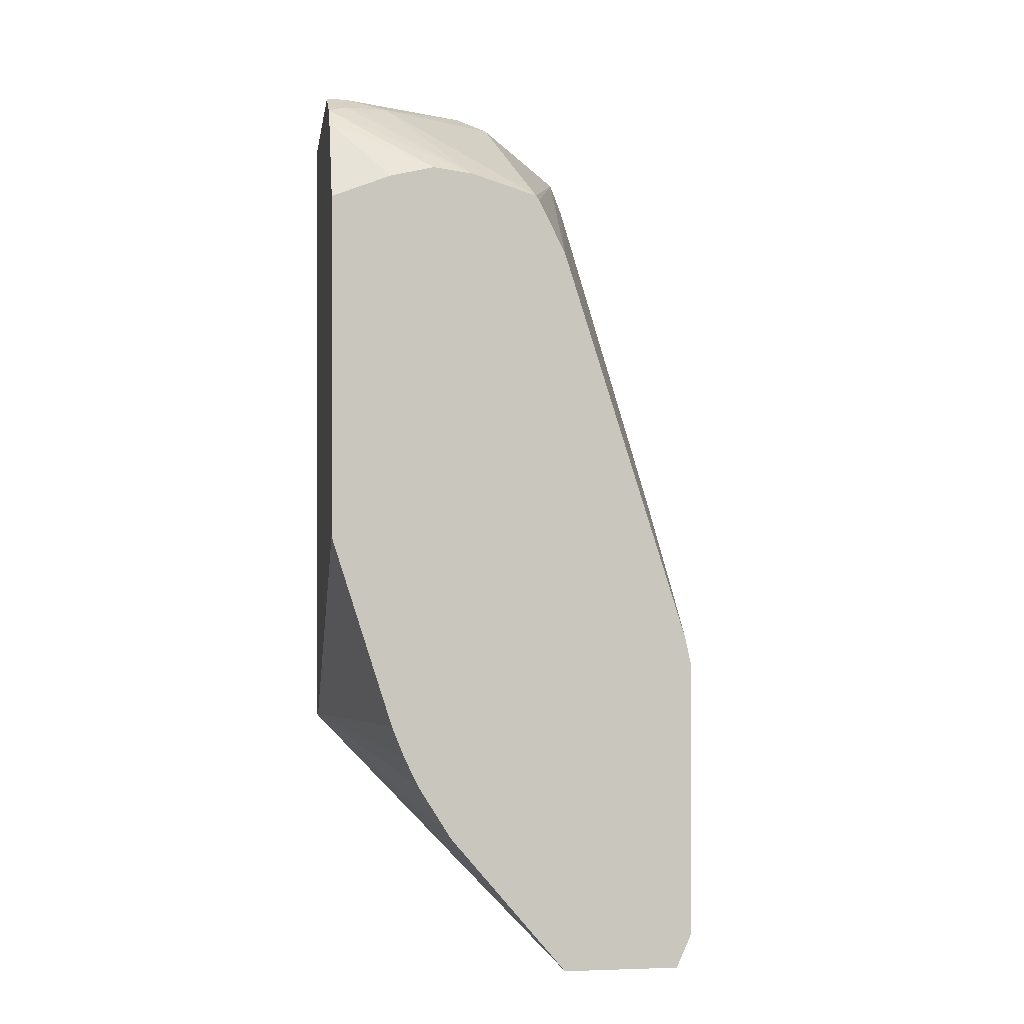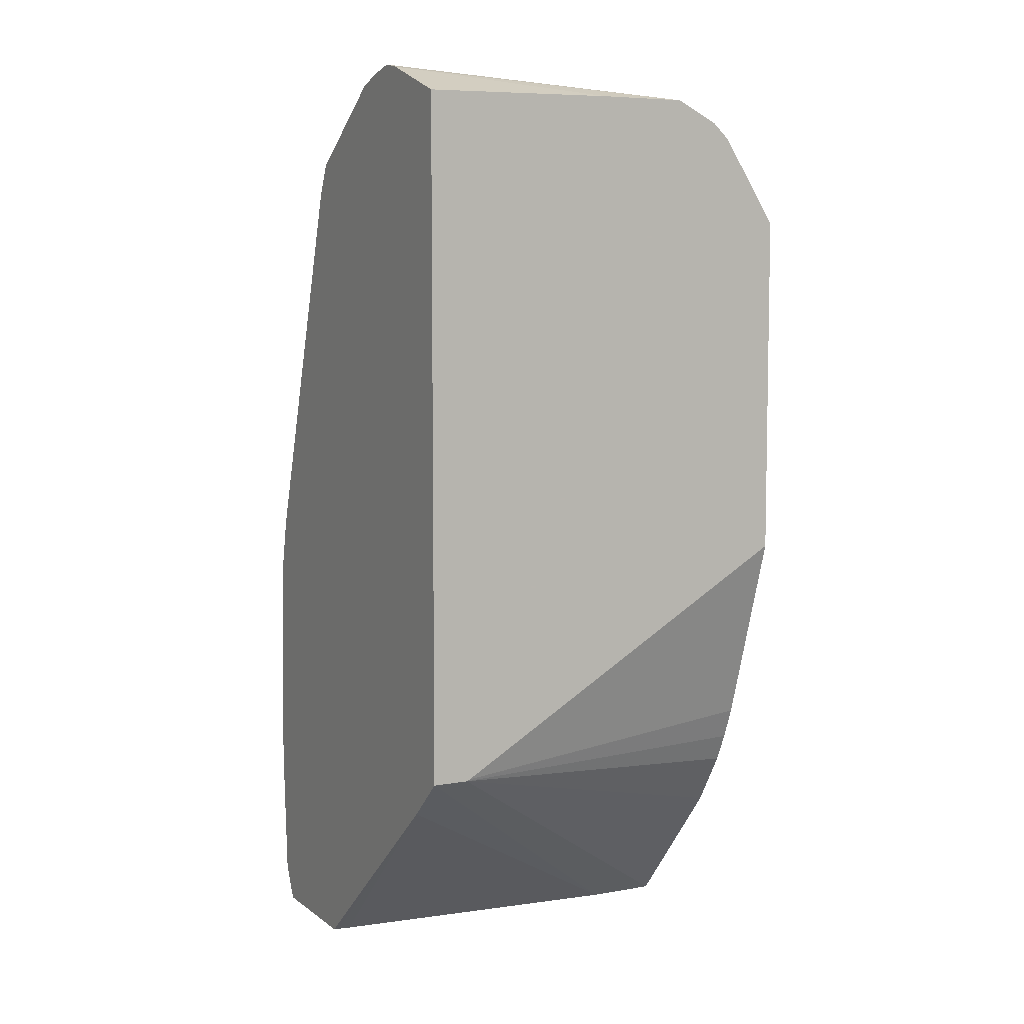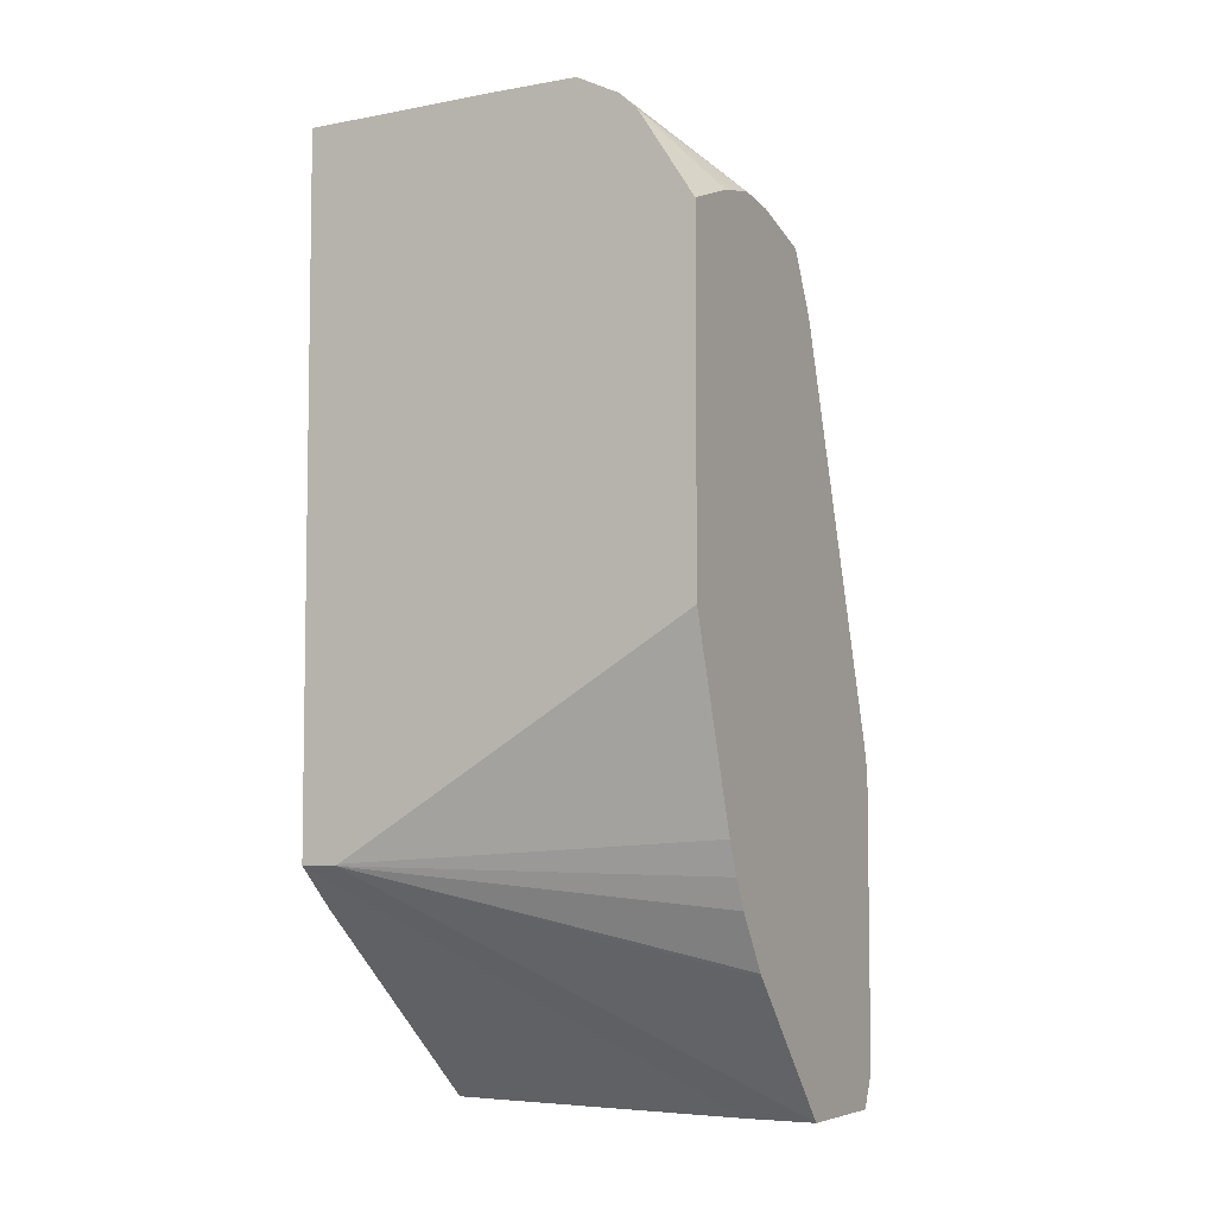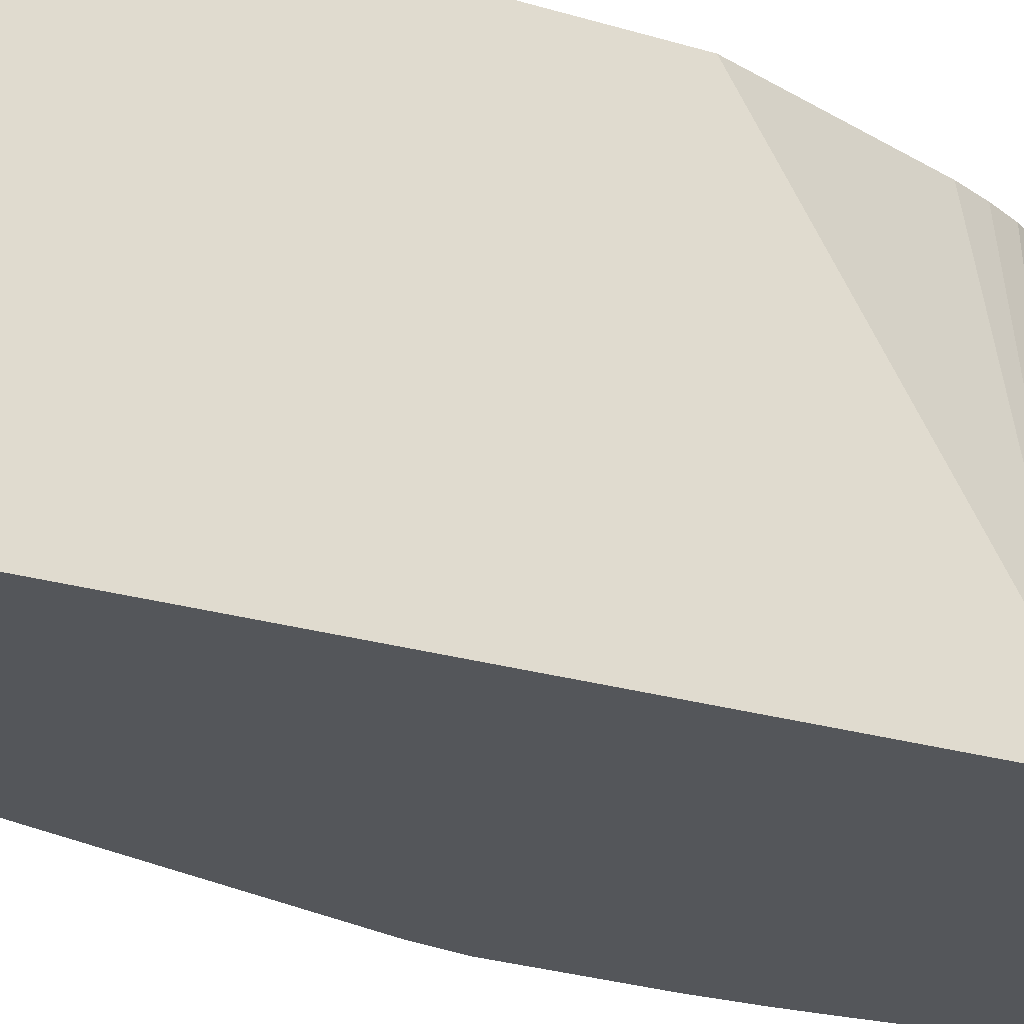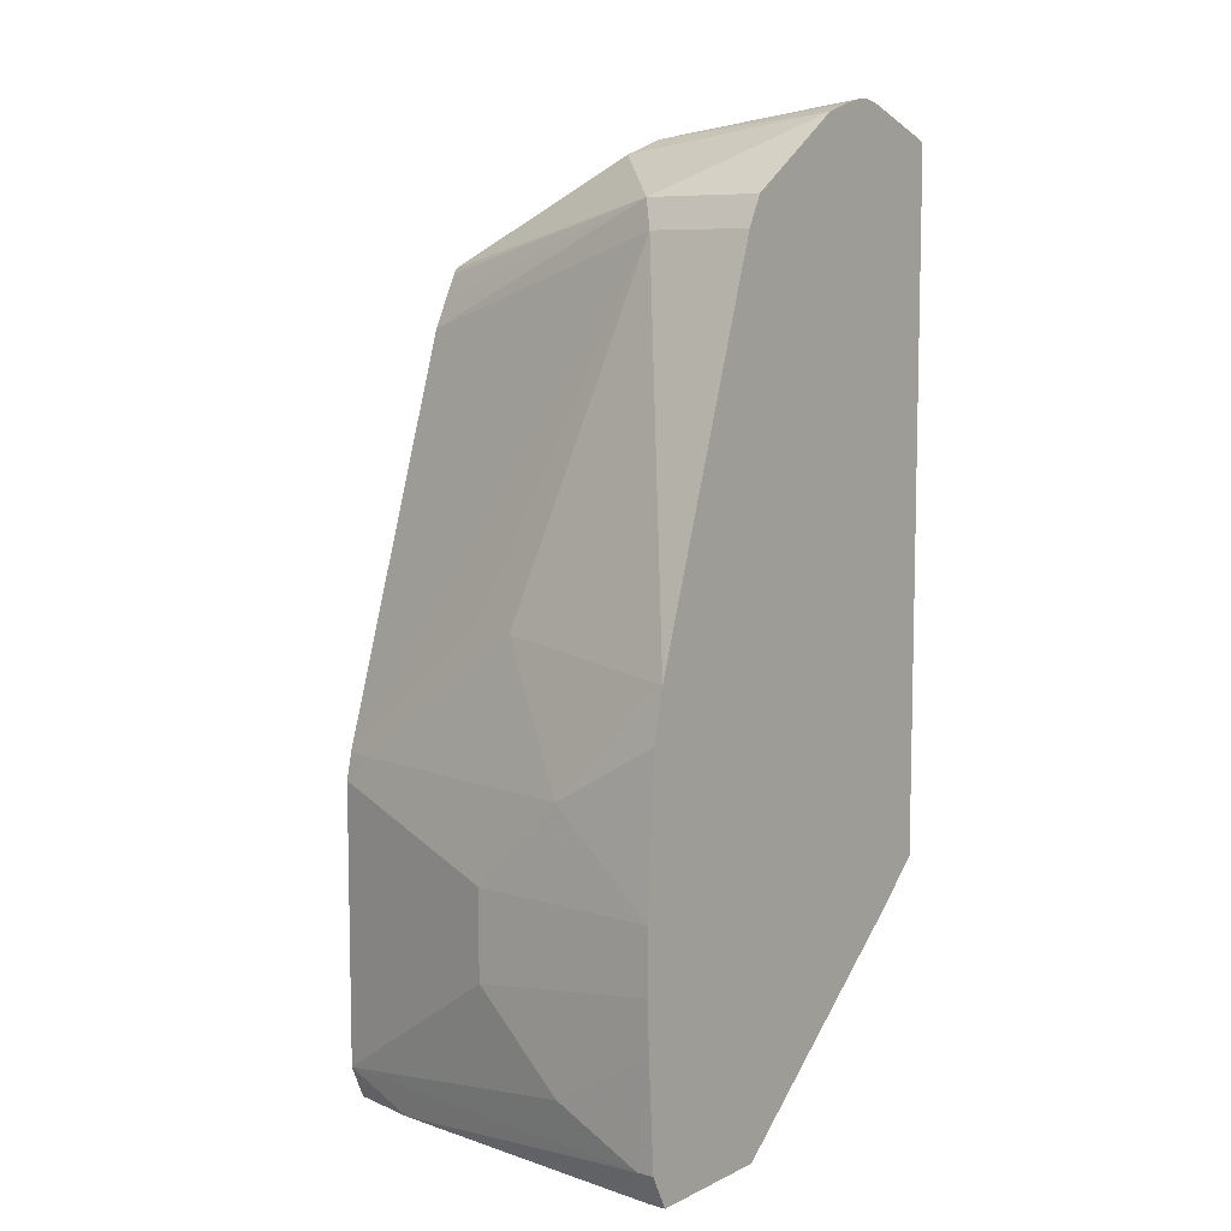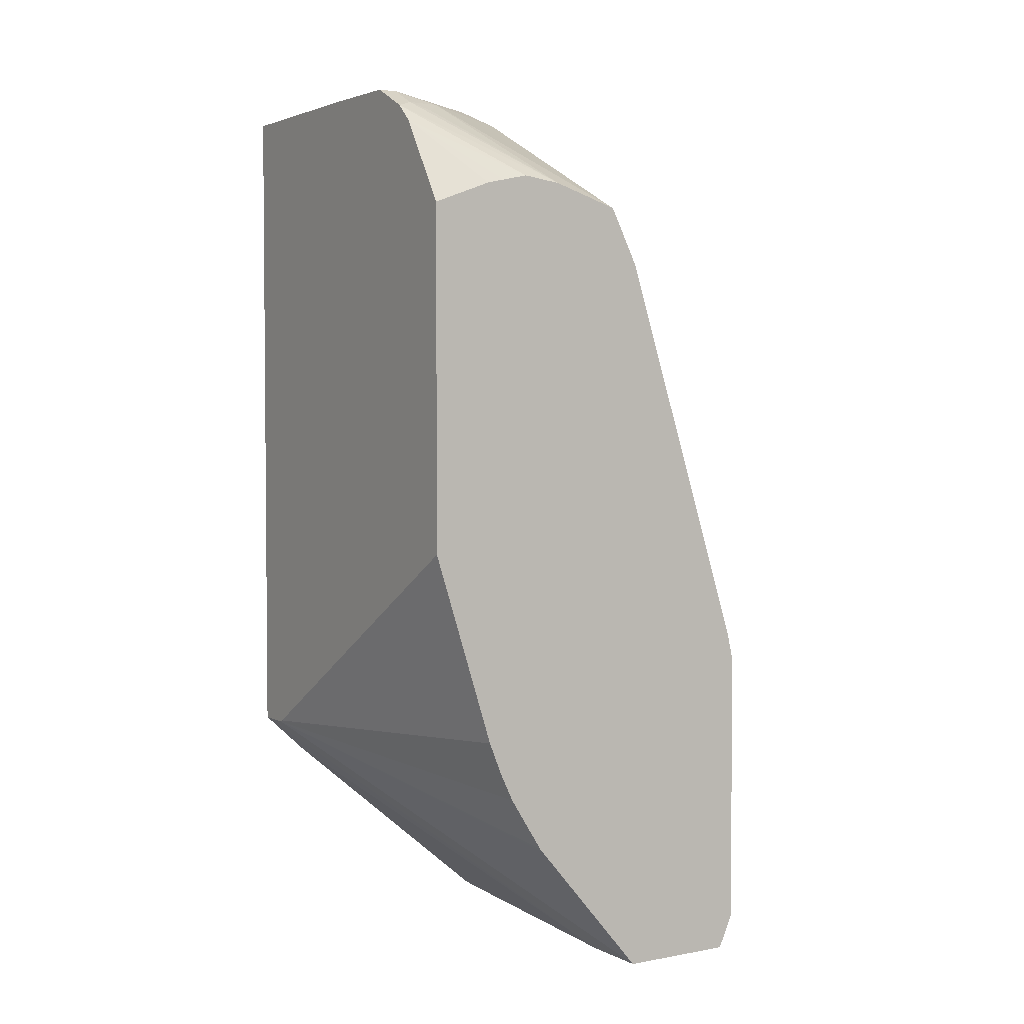
<metadata>
{"format":"obj","ext":"obj","renderer":"f3d","projection":"perspective","resolution":1024,"background":"white","views":[{"elev":-0.3,"azim":172.0,"up":"+Z"},{"elev":6.6,"azim":62.4,"up":"+Z"},{"elev":-5.9,"azim":118.4,"up":"+Z"},{"elev":-25.5,"azim":64.5,"up":"+Y"},{"elev":8.0,"azim":-52.2,"up":"+Z"},{"elev":3.3,"azim":147.8,"up":"+Z"}]}
</metadata>
<code>
v -0.1773 0.02798 -0.2782
v -0.1739 0.06957 -0.2434
v -0.1739 0.08696 -0.2608
v -0.1739 0.1043 -0.2782
v -0.1773 0.02798 -0.3028
v -0.1739 0.02798 -0.2192
v -0.1565 0.1739 -0.2434
v -0.1715 0.02798 -0.2087
v -0.1695 0.02798 -0.1997
v -0.1565 0.1043 -0.1913
v -0.1565 0.1844 -0.2539
v -0.1739 0.1043 -0.313
v -0.1739 0.08696 -0.3304
v -0.1739 0.06957 -0.3478
v -0.1764 0.02798 -0.3236
v -0.1542 0.1844 -0.2434
v -0.1217 0.02798 -0.05218
v -0.1217 0.06957 -0.05218
v -0.1522 0.1239 -0.1913
v -0.1565 0.1844 -0.3652
v -0.1739 0.03479 -0.3652
v -0.1739 0.02798 -0.3652
v -0.1043 0.1844 -0.08698
v -0.1159 0.02798 -0.0406
v -0.1159 0.07537 -0.0406
v -0.1507 0.1844 -0.3784
v -0.1565 0.1565 -0.3784
v -0.1695 0.04349 -0.3738
v -0.1681 0.03479 -0.3768
v -0.1681 0.02798 -0.3768
v -0.09854 0.1844 -0.07537
v -0.07328 0.02798 -0.0112
v -0.09253 0.1844 -0.06401
v -0.09384 0.1844 -0.06598
v -0.08116 0.1101 -0.02322
v -0.1043 0.1844 -0.3784
v -0.1662 0.04797 -0.3784
v -0.1673 0.03479 -0.3784
v -0.1673 0.02798 -0.3784
v -0.06957 0.02798 -0.009961
v -0.06957 0.1043 -0.01741
v -0.06612 0.1844 -0.05565
v -0.03479 0.1413 -0.02176
v -0.1043 0.1565 -0.3784
v -0.05907 0.1844 -0.3251
v -0.009959 0.04223 -0.2875
v -0.116 0.02798 -0.3784
v -0.06284 0.02798 -0.007733
v -0.05406 0.02798 -0.005651
v -0.05218 0.02798 -0.005286
v -0.0174 0.1391 -0.01741
v -0.0508 0.1844 -0.05357
v -0.0261 0.1522 -0.0261
v -0.0174 0.1507 -0.02322
v -0.009959 0.1557 -0.0257
v -0.009959 0.02798 -0.2875
v -0.02703 0.02798 -0.3034
v -0.1151 0.03479 -0.3784
v -0.05786 0.1844 -0.3237
v -0.04451 0.1844 -0.3023
v -0.03914 0.1844 -0.2909
v -0.03407 0.1844 -0.2782
v -0.009959 0.04349 -0.2869
v -0.1157 0.03 -0.3784
v -0.04911 0.02798 -0.005286
v -0.009959 0.1391 -0.01741
v -0.009959 0.1441 -0.01989
v -0.04054 0.1844 -0.05583
v -0.009959 0.1627 -0.03231
v -0.009959 0.02798 -0.01843
v -0.009959 0.1844 -0.2021
v -0.04254 0.02798 -0.00671
v -0.009959 0.1043 -0.01741
v -0.03348 0.1844 -0.0574
v -0.009959 0.1844 -0.06613
f 29 38 39
f 32 41 35
f 33 35 43
f 33 43 42
f 29 39 30
f 35 41 43
f 21 29 30
f 36 46 56
f 36 56 44
f 40 48 41
f 41 48 49
f 41 49 50
f 28 38 29
f 41 50 51
f 36 45 46
f 28 37 38
f 25 34 31
f 26 37 27
f 41 51 43
f 21 30 22
f 23 25 31
f 24 32 25
f 25 33 34
f 25 32 35
f 27 37 28
f 25 35 33
f 26 44 58
f 26 58 64
f 26 64 47
f 26 47 39
f 26 39 38
f 26 38 37
f 26 36 44
f 42 43 53
f 50 66 51
f 42 54 55
f 47 64 57
f 50 65 66
f 21 28 29
f 51 66 67
f 51 67 55
f 51 55 54
f 52 55 69
f 52 69 68
f 57 64 58
f 62 71 63
f 65 72 66
f 66 72 73
f 68 69 74
f 69 75 74
f 70 73 72
f 46 59 60
f 42 53 54
f 46 70 56
f 46 66 73
f 42 55 52
f 43 51 54
f 43 54 53
f 44 56 57
f 44 57 58
f 45 59 46
f 46 60 61
f 46 61 62
f 46 62 63
f 46 63 71
f 46 71 75
f 46 75 69
f 46 69 55
f 46 55 67
f 46 67 66
f 46 73 70
f 21 27 28
f 32 40 41
f 20 26 27
f 1 40 32
f 1 24 17
f 1 17 9
f 1 9 8
f 1 8 6
f 1 6 2
f 1 48 40
f 2 7 3
f 2 8 9
f 2 9 10
f 2 10 7
f 3 7 11
f 3 11 4
f 4 11 20
f 2 6 8
f 1 49 48
f 1 50 49
f 1 65 50
f 20 27 21
f 1 2 3
f 1 3 4
f 1 4 12
f 1 12 5
f 1 5 15
f 1 15 22
f 1 22 30
f 1 30 39
f 1 39 47
f 1 47 57
f 1 57 56
f 1 56 70
f 1 70 72
f 1 72 65
f 4 20 12
f 5 12 13
f 1 32 24
f 5 14 15
f 11 60 59
f 11 59 45
f 11 45 36
f 11 36 26
f 11 26 20
f 12 20 13
f 13 20 14
f 14 20 21
f 14 21 15
f 15 21 22
f 16 19 18
f 16 18 23
f 5 13 14
f 17 25 18
f 18 25 23
f 11 61 60
f 11 62 61
f 17 24 25
f 11 75 71
f 7 16 11
f 11 71 62
f 9 17 18
f 9 18 10
f 10 18 19
f 10 19 16
f 11 16 23
f 11 23 31
f 7 10 16
f 11 34 33
f 11 33 42
f 11 42 52
f 11 52 68
f 11 68 74
f 11 74 75
f 11 31 34

</code>
